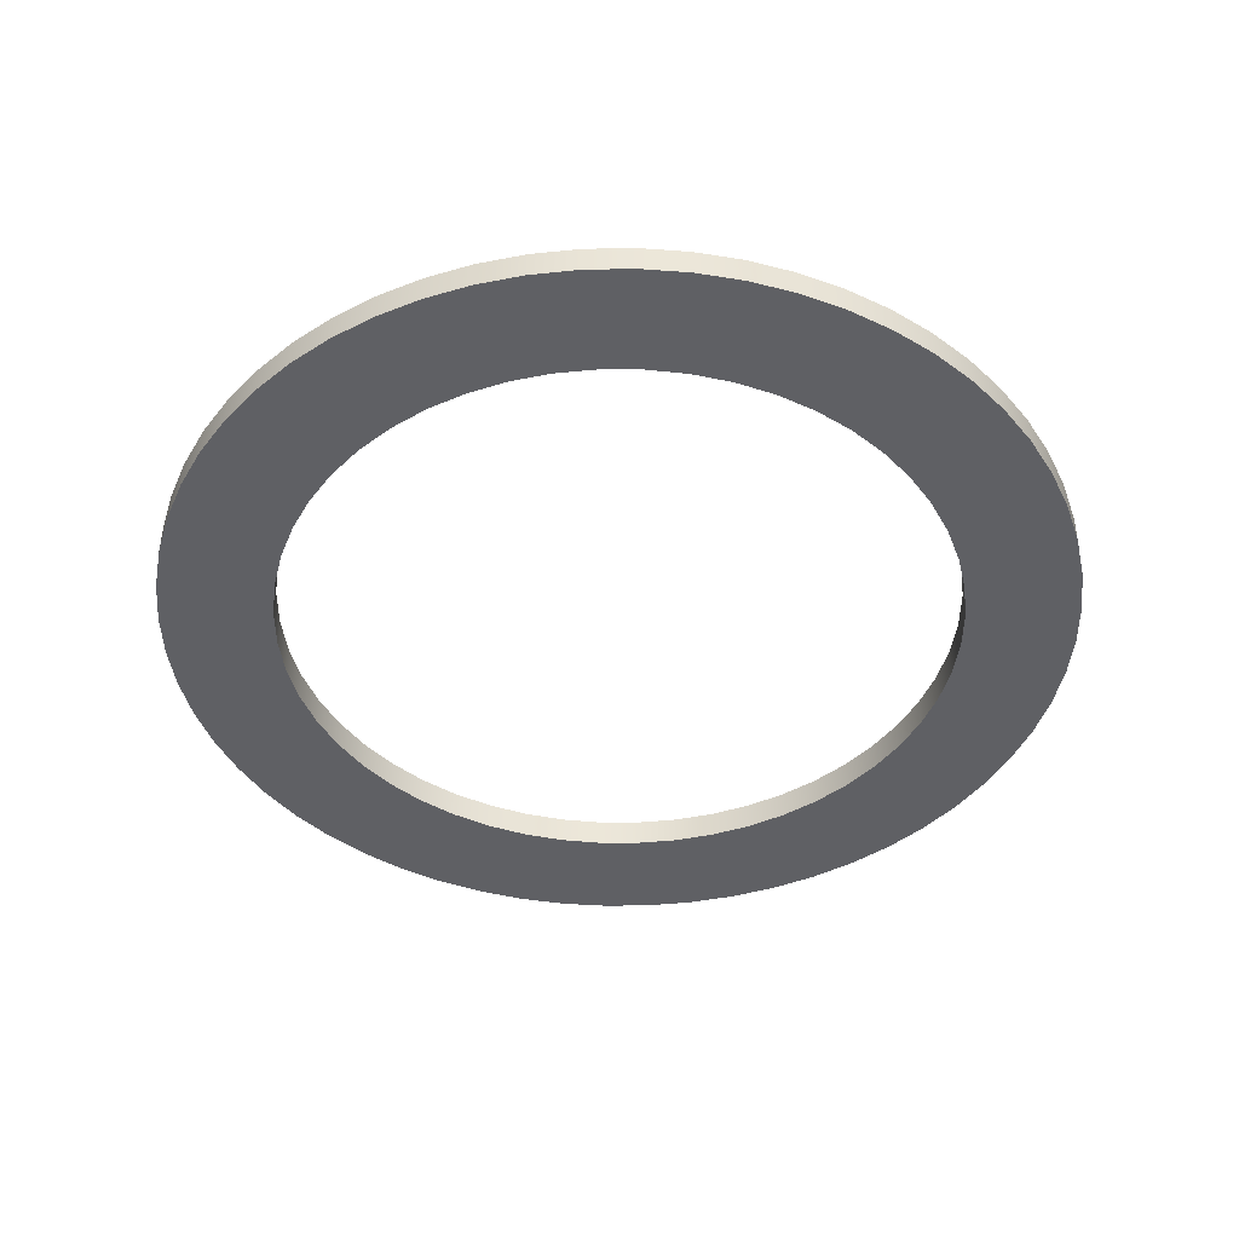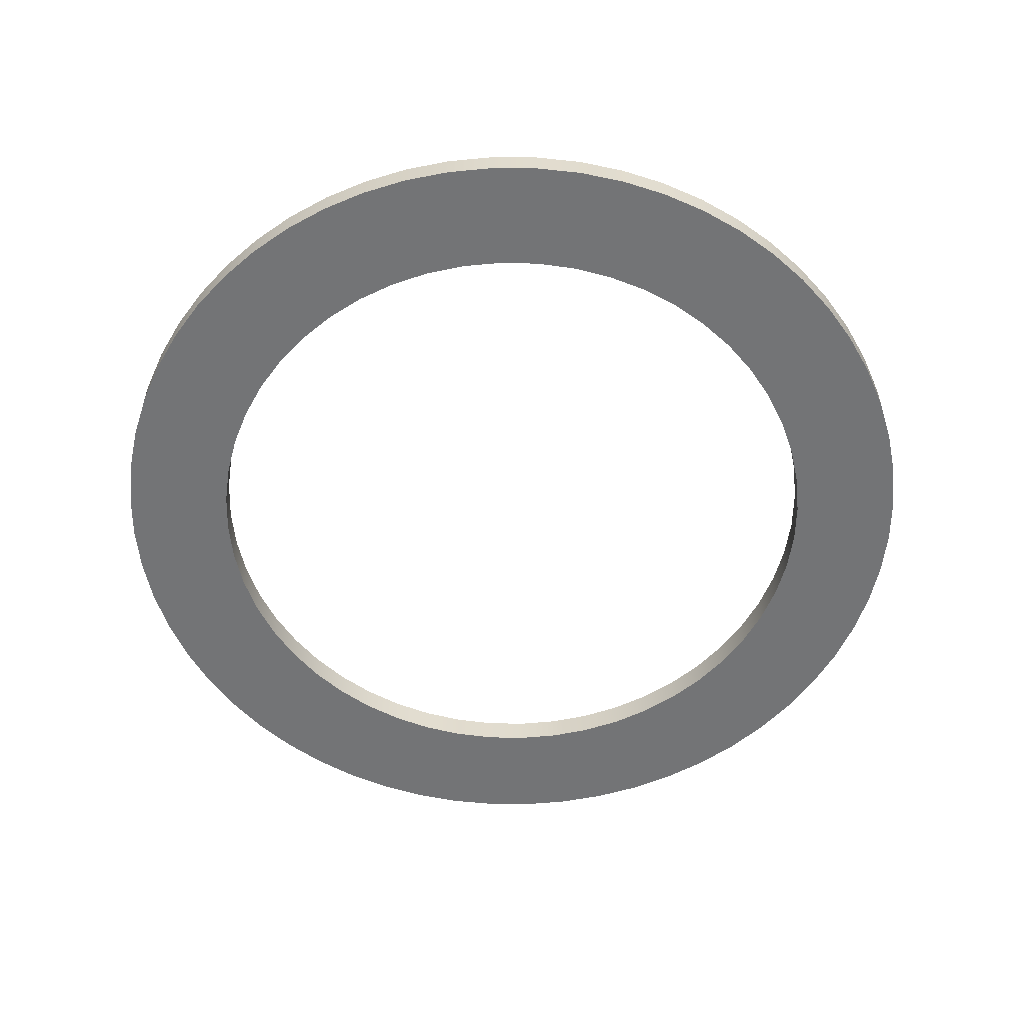
<metadata>
{"format":"obj","ext":"obj","renderer":"f3d","projection":"perspective","resolution":1024,"background":"white","views":[{"elev":-43.2,"azim":-79.9,"up":"+Y"},{"elev":-56.2,"azim":-129.3,"up":"+Y"}]}
</metadata>
<code>
v -0.6 -0.025 7.348e-17
v -0.5956 -0.025 0.07232
v -0.5826 -0.025 0.1436
v -0.561 -0.025 0.2128
v -0.5313 -0.025 0.2788
v -0.4938 -0.025 0.3408
v -0.4491 -0.025 0.3979
v -0.3979 -0.025 0.4491
v -0.3408 -0.025 0.4938
v -0.2788 -0.025 0.5313
v -0.2128 -0.025 0.561
v -0.1436 -0.025 0.5826
v -0.07232 -0.025 0.5956
v 3.674e-17 -0.025 0.6
v 0.07232 -0.025 0.5956
v 0.1436 -0.025 0.5826
v 0.2128 -0.025 0.561
v 0.2788 -0.025 0.5313
v 0.3408 -0.025 0.4938
v 0.3979 -0.025 0.4491
v 0.4491 -0.025 0.3979
v 0.4938 -0.025 0.3408
v 0.5313 -0.025 0.2788
v 0.561 -0.025 0.2128
v 0.5826 -0.025 0.1436
v 0.5956 -0.025 0.07232
v 0.6 -0.025 0
v 0.5956 -0.025 -0.07232
v 0.5826 -0.025 -0.1436
v 0.561 -0.025 -0.2128
v 0.5313 -0.025 -0.2788
v 0.4938 -0.025 -0.3408
v 0.4491 -0.025 -0.3979
v 0.3979 -0.025 -0.4491
v 0.3408 -0.025 -0.4938
v 0.2788 -0.025 -0.5313
v 0.2128 -0.025 -0.561
v 0.1436 -0.025 -0.5826
v 0.07232 -0.025 -0.5956
v 3.674e-17 -0.025 -0.6
v -0.07232 -0.025 -0.5956
v -0.1436 -0.025 -0.5826
v -0.2128 -0.025 -0.561
v -0.2788 -0.025 -0.5313
v -0.3408 -0.025 -0.4938
v -0.3979 -0.025 -0.4491
v -0.4491 -0.025 -0.3979
v -0.4938 -0.025 -0.3408
v -0.5313 -0.025 -0.2788
v -0.561 -0.025 -0.2128
v -0.5826 -0.025 -0.1436
v -0.5956 -0.025 -0.07232
v -0.8 -0.025 9.797e-17
v -0.7956 -0.025 -0.08362
v -0.7825 -0.025 -0.1663
v -0.7608 -0.025 -0.2472
v -0.7308 -0.025 -0.3254
v -0.6928 -0.025 -0.4
v -0.6472 -0.025 -0.4702
v -0.5945 -0.025 -0.5353
v -0.5353 -0.025 -0.5945
v -0.4702 -0.025 -0.6472
v -0.4 -0.025 -0.6928
v -0.3254 -0.025 -0.7308
v -0.2472 -0.025 -0.7608
v -0.1663 -0.025 -0.7825
v -0.08362 -0.025 -0.7956
v 4.899e-17 -0.025 -0.8
v 0.08362 -0.025 -0.7956
v 0.1663 -0.025 -0.7825
v 0.2472 -0.025 -0.7608
v 0.3254 -0.025 -0.7308
v 0.4 -0.025 -0.6928
v 0.4702 -0.025 -0.6472
v 0.5353 -0.025 -0.5945
v 0.5945 -0.025 -0.5353
v 0.6472 -0.025 -0.4702
v 0.6928 -0.025 -0.4
v 0.7308 -0.025 -0.3254
v 0.7608 -0.025 -0.2472
v 0.7825 -0.025 -0.1663
v 0.7956 -0.025 -0.08362
v 0.8 -0.025 0
v 0.7956 -0.025 0.08362
v 0.7825 -0.025 0.1663
v 0.7608 -0.025 0.2472
v 0.7308 -0.025 0.3254
v 0.6928 -0.025 0.4
v 0.6472 -0.025 0.4702
v 0.5945 -0.025 0.5353
v 0.5353 -0.025 0.5945
v 0.4702 -0.025 0.6472
v 0.4 -0.025 0.6928
v 0.3254 -0.025 0.7308
v 0.2472 -0.025 0.7608
v 0.1663 -0.025 0.7825
v 0.08362 -0.025 0.7956
v 4.899e-17 -0.025 0.8
v -0.08362 -0.025 0.7956
v -0.1663 -0.025 0.7825
v -0.2472 -0.025 0.7608
v -0.3254 -0.025 0.7308
v -0.4 -0.025 0.6928
v -0.4702 -0.025 0.6472
v -0.5353 -0.025 0.5945
v -0.5945 -0.025 0.5353
v -0.6472 -0.025 0.4702
v -0.6928 -0.025 0.4
v -0.7308 -0.025 0.3254
v -0.7608 -0.025 0.2472
v -0.7825 -0.025 0.1663
v -0.7956 -0.025 0.08362
v -0.6 -0.025 7.348e-17
v -0.5956 -0.025 -0.07232
v -0.5826 -0.025 -0.1436
v -0.561 -0.025 -0.2128
v -0.5313 -0.025 -0.2788
v -0.4938 -0.025 -0.3408
v -0.4491 -0.025 -0.3979
v -0.3979 -0.025 -0.4491
v -0.3408 -0.025 -0.4938
v -0.2788 -0.025 -0.5313
v -0.2128 -0.025 -0.561
v -0.1436 -0.025 -0.5826
v -0.07232 -0.025 -0.5956
v 3.674e-17 -0.025 -0.6
v 0.07232 -0.025 -0.5956
v 0.1436 -0.025 -0.5826
v 0.2128 -0.025 -0.561
v 0.2788 -0.025 -0.5313
v 0.3408 -0.025 -0.4938
v 0.3979 -0.025 -0.4491
v 0.4491 -0.025 -0.3979
v 0.4938 -0.025 -0.3408
v 0.5313 -0.025 -0.2788
v 0.561 -0.025 -0.2128
v 0.5826 -0.025 -0.1436
v 0.5956 -0.025 -0.07232
v 0.6 -0.025 0
v 0.5956 -0.025 0.07232
v 0.5826 -0.025 0.1436
v 0.561 -0.025 0.2128
v 0.5313 -0.025 0.2788
v 0.4938 -0.025 0.3408
v 0.4491 -0.025 0.3979
v 0.3979 -0.025 0.4491
v 0.3408 -0.025 0.4938
v 0.2788 -0.025 0.5313
v 0.2128 -0.025 0.561
v 0.1436 -0.025 0.5826
v 0.07232 -0.025 0.5956
v 3.674e-17 -0.025 0.6
v -0.07232 -0.025 0.5956
v -0.1436 -0.025 0.5826
v -0.2128 -0.025 0.561
v -0.2788 -0.025 0.5313
v -0.3408 -0.025 0.4938
v -0.3979 -0.025 0.4491
v -0.4491 -0.025 0.3979
v -0.4938 -0.025 0.3408
v -0.5313 -0.025 0.2788
v -0.561 -0.025 0.2128
v -0.5826 -0.025 0.1436
v -0.5956 -0.025 0.07232
v -0.6 0.025 7.348e-17
v -0.5956 0.025 0.07232
v -0.5826 0.025 0.1436
v -0.561 0.025 0.2128
v -0.5313 0.025 0.2788
v -0.4938 0.025 0.3408
v -0.4491 0.025 0.3979
v -0.3979 0.025 0.4491
v -0.3408 0.025 0.4938
v -0.2788 0.025 0.5313
v -0.2128 0.025 0.561
v -0.1436 0.025 0.5826
v -0.07232 0.025 0.5956
v 3.674e-17 0.025 0.6
v 0.07232 0.025 0.5956
v 0.1436 0.025 0.5826
v 0.2128 0.025 0.561
v 0.2788 0.025 0.5313
v 0.3408 0.025 0.4938
v 0.3979 0.025 0.4491
v 0.4491 0.025 0.3979
v 0.4938 0.025 0.3408
v 0.5313 0.025 0.2788
v 0.561 0.025 0.2128
v 0.5826 0.025 0.1436
v 0.5956 0.025 0.07232
v 0.6 0.025 0
v 0.5956 0.025 -0.07232
v 0.5826 0.025 -0.1436
v 0.561 0.025 -0.2128
v 0.5313 0.025 -0.2788
v 0.4938 0.025 -0.3408
v 0.4491 0.025 -0.3979
v 0.3979 0.025 -0.4491
v 0.3408 0.025 -0.4938
v 0.2788 0.025 -0.5313
v 0.2128 0.025 -0.561
v 0.1436 0.025 -0.5826
v 0.07232 0.025 -0.5956
v 3.674e-17 0.025 -0.6
v -0.07232 0.025 -0.5956
v -0.1436 0.025 -0.5826
v -0.2128 0.025 -0.561
v -0.2788 0.025 -0.5313
v -0.3408 0.025 -0.4938
v -0.3979 0.025 -0.4491
v -0.4491 0.025 -0.3979
v -0.4938 0.025 -0.3408
v -0.5313 0.025 -0.2788
v -0.561 0.025 -0.2128
v -0.5826 0.025 -0.1436
v -0.5956 0.025 -0.07232
v -0.6 0.025 7.348e-17
v -0.6 -0.025 7.348e-17
v -0.8 -0.025 9.797e-17
v -0.7956 -0.025 0.08362
v -0.7825 -0.025 0.1663
v -0.7608 -0.025 0.2472
v -0.7308 -0.025 0.3254
v -0.6928 -0.025 0.4
v -0.6472 -0.025 0.4702
v -0.5945 -0.025 0.5353
v -0.5353 -0.025 0.5945
v -0.4702 -0.025 0.6472
v -0.4 -0.025 0.6928
v -0.3254 -0.025 0.7308
v -0.2472 -0.025 0.7608
v -0.1663 -0.025 0.7825
v -0.08362 -0.025 0.7956
v 4.899e-17 -0.025 0.8
v 0.08362 -0.025 0.7956
v 0.1663 -0.025 0.7825
v 0.2472 -0.025 0.7608
v 0.3254 -0.025 0.7308
v 0.4 -0.025 0.6928
v 0.4702 -0.025 0.6472
v 0.5353 -0.025 0.5945
v 0.5945 -0.025 0.5353
v 0.6472 -0.025 0.4702
v 0.6928 -0.025 0.4
v 0.7308 -0.025 0.3254
v 0.7608 -0.025 0.2472
v 0.7825 -0.025 0.1663
v 0.7956 -0.025 0.08362
v 0.8 -0.025 0
v 0.7956 -0.025 -0.08362
v 0.7825 -0.025 -0.1663
v 0.7608 -0.025 -0.2472
v 0.7308 -0.025 -0.3254
v 0.6928 -0.025 -0.4
v 0.6472 -0.025 -0.4702
v 0.5945 -0.025 -0.5353
v 0.5353 -0.025 -0.5945
v 0.4702 -0.025 -0.6472
v 0.4 -0.025 -0.6928
v 0.3254 -0.025 -0.7308
v 0.2472 -0.025 -0.7608
v 0.1663 -0.025 -0.7825
v 0.08362 -0.025 -0.7956
v 4.899e-17 -0.025 -0.8
v -0.08362 -0.025 -0.7956
v -0.1663 -0.025 -0.7825
v -0.2472 -0.025 -0.7608
v -0.3254 -0.025 -0.7308
v -0.4 -0.025 -0.6928
v -0.4702 -0.025 -0.6472
v -0.5353 -0.025 -0.5945
v -0.5945 -0.025 -0.5353
v -0.6472 -0.025 -0.4702
v -0.6928 -0.025 -0.4
v -0.7308 -0.025 -0.3254
v -0.7608 -0.025 -0.2472
v -0.7825 -0.025 -0.1663
v -0.7956 -0.025 -0.08362
v -0.8 0.025 9.797e-17
v -0.7956 0.025 -0.08362
v -0.7825 0.025 -0.1663
v -0.7608 0.025 -0.2472
v -0.7308 0.025 -0.3254
v -0.6928 0.025 -0.4
v -0.6472 0.025 -0.4702
v -0.5945 0.025 -0.5353
v -0.5353 0.025 -0.5945
v -0.4702 0.025 -0.6472
v -0.4 0.025 -0.6928
v -0.3254 0.025 -0.7308
v -0.2472 0.025 -0.7608
v -0.1663 0.025 -0.7825
v -0.08362 0.025 -0.7956
v 4.899e-17 0.025 -0.8
v 0.08362 0.025 -0.7956
v 0.1663 0.025 -0.7825
v 0.2472 0.025 -0.7608
v 0.3254 0.025 -0.7308
v 0.4 0.025 -0.6928
v 0.4702 0.025 -0.6472
v 0.5353 0.025 -0.5945
v 0.5945 0.025 -0.5353
v 0.6472 0.025 -0.4702
v 0.6928 0.025 -0.4
v 0.7308 0.025 -0.3254
v 0.7608 0.025 -0.2472
v 0.7825 0.025 -0.1663
v 0.7956 0.025 -0.08362
v 0.8 0.025 0
v 0.7956 0.025 0.08362
v 0.7825 0.025 0.1663
v 0.7608 0.025 0.2472
v 0.7308 0.025 0.3254
v 0.6928 0.025 0.4
v 0.6472 0.025 0.4702
v 0.5945 0.025 0.5353
v 0.5353 0.025 0.5945
v 0.4702 0.025 0.6472
v 0.4 0.025 0.6928
v 0.3254 0.025 0.7308
v 0.2472 0.025 0.7608
v 0.1663 0.025 0.7825
v 0.08362 0.025 0.7956
v 4.899e-17 0.025 0.8
v -0.08362 0.025 0.7956
v -0.1663 0.025 0.7825
v -0.2472 0.025 0.7608
v -0.3254 0.025 0.7308
v -0.4 0.025 0.6928
v -0.4702 0.025 0.6472
v -0.5353 0.025 0.5945
v -0.5945 0.025 0.5353
v -0.6472 0.025 0.4702
v -0.6928 0.025 0.4
v -0.7308 0.025 0.3254
v -0.7608 0.025 0.2472
v -0.7825 0.025 0.1663
v -0.7956 0.025 0.08362
v -0.8 -0.025 9.797e-17
v -0.8 0.025 9.797e-17
v -0.6 0.025 7.348e-17
v -0.5956 0.025 -0.07232
v -0.5826 0.025 -0.1436
v -0.561 0.025 -0.2128
v -0.5313 0.025 -0.2788
v -0.4938 0.025 -0.3408
v -0.4491 0.025 -0.3979
v -0.3979 0.025 -0.4491
v -0.3408 0.025 -0.4938
v -0.2788 0.025 -0.5313
v -0.2128 0.025 -0.561
v -0.1436 0.025 -0.5826
v -0.07232 0.025 -0.5956
v 3.674e-17 0.025 -0.6
v 0.07232 0.025 -0.5956
v 0.1436 0.025 -0.5826
v 0.2128 0.025 -0.561
v 0.2788 0.025 -0.5313
v 0.3408 0.025 -0.4938
v 0.3979 0.025 -0.4491
v 0.4491 0.025 -0.3979
v 0.4938 0.025 -0.3408
v 0.5313 0.025 -0.2788
v 0.561 0.025 -0.2128
v 0.5826 0.025 -0.1436
v 0.5956 0.025 -0.07232
v 0.6 0.025 0
v 0.5956 0.025 0.07232
v 0.5826 0.025 0.1436
v 0.561 0.025 0.2128
v 0.5313 0.025 0.2788
v 0.4938 0.025 0.3408
v 0.4491 0.025 0.3979
v 0.3979 0.025 0.4491
v 0.3408 0.025 0.4938
v 0.2788 0.025 0.5313
v 0.2128 0.025 0.561
v 0.1436 0.025 0.5826
v 0.07232 0.025 0.5956
v 3.674e-17 0.025 0.6
v -0.07232 0.025 0.5956
v -0.1436 0.025 0.5826
v -0.2128 0.025 0.561
v -0.2788 0.025 0.5313
v -0.3408 0.025 0.4938
v -0.3979 0.025 0.4491
v -0.4491 0.025 0.3979
v -0.4938 0.025 0.3408
v -0.5313 0.025 0.2788
v -0.561 0.025 0.2128
v -0.5826 0.025 0.1436
v -0.5956 0.025 0.07232
v -0.8 0.025 9.797e-17
v -0.7956 0.025 0.08362
v -0.7825 0.025 0.1663
v -0.7608 0.025 0.2472
v -0.7308 0.025 0.3254
v -0.6928 0.025 0.4
v -0.6472 0.025 0.4702
v -0.5945 0.025 0.5353
v -0.5353 0.025 0.5945
v -0.4702 0.025 0.6472
v -0.4 0.025 0.6928
v -0.3254 0.025 0.7308
v -0.2472 0.025 0.7608
v -0.1663 0.025 0.7825
v -0.08362 0.025 0.7956
v 4.899e-17 0.025 0.8
v 0.08362 0.025 0.7956
v 0.1663 0.025 0.7825
v 0.2472 0.025 0.7608
v 0.3254 0.025 0.7308
v 0.4 0.025 0.6928
v 0.4702 0.025 0.6472
v 0.5353 0.025 0.5945
v 0.5945 0.025 0.5353
v 0.6472 0.025 0.4702
v 0.6928 0.025 0.4
v 0.7308 0.025 0.3254
v 0.7608 0.025 0.2472
v 0.7825 0.025 0.1663
v 0.7956 0.025 0.08362
v 0.8 0.025 0
v 0.7956 0.025 -0.08362
v 0.7825 0.025 -0.1663
v 0.7608 0.025 -0.2472
v 0.7308 0.025 -0.3254
v 0.6928 0.025 -0.4
v 0.6472 0.025 -0.4702
v 0.5945 0.025 -0.5353
v 0.5353 0.025 -0.5945
v 0.4702 0.025 -0.6472
v 0.4 0.025 -0.6928
v 0.3254 0.025 -0.7308
v 0.2472 0.025 -0.7608
v 0.1663 0.025 -0.7825
v 0.08362 0.025 -0.7956
v 4.899e-17 0.025 -0.8
v -0.08362 0.025 -0.7956
v -0.1663 0.025 -0.7825
v -0.2472 0.025 -0.7608
v -0.3254 0.025 -0.7308
v -0.4 0.025 -0.6928
v -0.4702 0.025 -0.6472
v -0.5353 0.025 -0.5945
v -0.5945 0.025 -0.5353
v -0.6472 0.025 -0.4702
v -0.6928 0.025 -0.4
v -0.7308 0.025 -0.3254
v -0.7608 0.025 -0.2472
v -0.7825 0.025 -0.1663
v -0.7956 0.025 -0.08362
g fd8cd952-e361-11ea-ad82-54bf646e7e1f
f 2 112 1
f 1 112 53
f 1 53 54
f 112 2 111
f 111 2 3
f 111 3 110
f 110 3 4
f 110 4 109
f 109 4 5
f 109 5 108
f 108 5 6
f 108 6 107
f 107 6 7
f 107 7 106
f 106 7 8
f 106 8 105
f 105 8 104
f 104 8 9
f 104 9 103
f 103 9 10
f 103 10 102
f 102 10 11
f 102 11 101
f 101 11 12
f 101 12 100
f 100 12 13
f 100 13 99
f 99 13 14
f 99 14 98
f 98 14 97
f 97 14 15
f 97 15 96
f 96 15 16
f 96 16 95
f 95 16 17
f 95 17 94
f 94 17 18
f 94 18 93
f 93 18 19
f 93 19 92
f 92 19 20
f 92 20 91
f 91 20 90
f 90 20 21
f 90 21 89
f 89 21 22
f 89 22 88
f 88 22 23
f 88 23 87
f 87 23 24
f 87 24 86
f 86 24 25
f 86 25 85
f 85 25 26
f 85 26 84
f 84 26 27
f 84 27 83
f 83 27 82
f 82 27 28
f 82 28 81
f 81 28 29
f 81 29 80
f 80 29 30
f 80 30 79
f 79 30 31
f 79 31 78
f 78 31 32
f 78 32 77
f 77 32 33
f 77 33 76
f 76 33 34
f 76 34 75
f 75 34 74
f 74 34 35
f 74 35 73
f 73 35 36
f 73 36 72
f 72 36 37
f 72 37 71
f 71 37 38
f 71 38 70
f 70 38 39
f 70 39 69
f 69 39 40
f 69 40 68
f 68 40 67
f 67 40 41
f 67 41 66
f 66 41 42
f 66 42 65
f 65 42 43
f 65 43 64
f 64 43 44
f 64 44 63
f 63 44 45
f 63 45 62
f 62 45 46
f 62 46 61
f 61 46 60
f 60 46 47
f 60 47 59
f 59 47 48
f 59 48 58
f 58 48 49
f 58 49 57
f 57 49 50
f 57 50 56
f 56 50 51
f 56 51 55
f 55 51 52
f 55 52 54
f 54 52 1
g fd8d4e92-e361-11ea-9a21-54bf646e7e1f
f 114 216 113
f 113 216 217
f 218 165 164
f 164 165 166
f 164 166 163
f 163 166 167
f 163 167 162
f 162 167 168
f 162 168 161
f 161 168 169
f 161 169 160
f 160 169 170
f 160 170 159
f 159 170 171
f 159 171 158
f 158 171 172
f 158 172 157
f 157 172 173
f 157 173 156
f 156 173 174
f 156 174 155
f 155 174 175
f 155 175 154
f 154 175 176
f 154 176 153
f 153 176 177
f 153 177 152
f 152 177 178
f 152 178 151
f 151 178 179
f 151 179 150
f 150 179 180
f 150 180 149
f 149 180 181
f 149 181 148
f 148 181 182
f 148 182 147
f 147 182 183
f 147 183 146
f 146 183 184
f 146 184 145
f 145 184 185
f 145 185 144
f 144 185 186
f 144 186 143
f 143 186 187
f 143 187 142
f 142 187 188
f 142 188 141
f 141 188 189
f 141 189 140
f 140 189 190
f 140 190 139
f 139 190 191
f 139 191 138
f 138 191 192
f 138 192 137
f 137 192 193
f 137 193 136
f 136 193 194
f 136 194 135
f 135 194 195
f 135 195 134
f 134 195 196
f 134 196 133
f 133 196 197
f 133 197 132
f 132 197 198
f 132 198 131
f 131 198 199
f 131 199 130
f 130 199 200
f 130 200 129
f 129 200 201
f 129 201 128
f 128 201 202
f 128 202 127
f 127 202 203
f 127 203 126
f 126 203 204
f 126 204 125
f 125 204 205
f 125 205 124
f 124 205 206
f 124 206 123
f 123 206 207
f 123 207 122
f 122 207 208
f 122 208 121
f 121 208 209
f 121 209 120
f 120 209 210
f 120 210 119
f 119 210 211
f 119 211 118
f 118 211 212
f 118 212 117
f 117 212 213
f 117 213 116
f 116 213 214
f 116 214 115
f 115 214 215
f 115 215 114
f 114 215 216
g fd8dc3c0-e361-11ea-8937-54bf646e7e1f
f 220 338 219
f 219 338 340
f 339 279 278
f 278 279 280
f 278 280 277
f 277 280 281
f 277 281 276
f 276 281 282
f 276 282 275
f 275 282 283
f 275 283 274
f 274 283 284
f 274 284 273
f 273 284 285
f 273 285 272
f 272 285 286
f 272 286 271
f 271 286 287
f 271 287 270
f 270 287 288
f 270 288 269
f 269 288 289
f 269 289 268
f 268 289 290
f 268 290 267
f 267 290 291
f 267 291 266
f 266 291 292
f 266 292 265
f 265 292 293
f 265 293 264
f 264 293 294
f 264 294 263
f 263 294 295
f 263 295 262
f 262 295 296
f 262 296 261
f 261 296 297
f 261 297 260
f 260 297 298
f 260 298 259
f 259 298 299
f 259 299 258
f 258 299 300
f 258 300 257
f 257 300 301
f 257 301 256
f 256 301 302
f 256 302 255
f 255 302 303
f 255 303 254
f 254 303 304
f 254 304 253
f 253 304 305
f 253 305 252
f 252 305 306
f 252 306 251
f 251 306 307
f 251 307 250
f 250 307 308
f 250 308 249
f 249 308 309
f 249 309 248
f 248 309 310
f 248 310 247
f 247 310 311
f 247 311 246
f 246 311 312
f 246 312 245
f 245 312 313
f 245 313 244
f 244 313 314
f 244 314 243
f 243 314 315
f 243 315 242
f 242 315 316
f 242 316 241
f 241 316 317
f 241 317 240
f 240 317 318
f 240 318 239
f 239 318 319
f 239 319 238
f 238 319 320
f 238 320 237
f 237 320 321
f 237 321 236
f 236 321 322
f 236 322 235
f 235 322 323
f 235 323 234
f 234 323 324
f 234 324 233
f 233 324 325
f 233 325 232
f 232 325 326
f 232 326 231
f 231 326 327
f 231 327 230
f 230 327 328
f 230 328 229
f 229 328 329
f 229 329 228
f 228 329 330
f 228 330 227
f 227 330 331
f 227 331 226
f 226 331 332
f 226 332 225
f 225 332 333
f 225 333 224
f 224 333 334
f 224 334 223
f 223 334 335
f 223 335 222
f 222 335 336
f 222 336 221
f 221 336 337
f 221 337 220
f 220 337 338
g fd8e38e8-e361-11ea-aafb-54bf646e7e1f
f 342 452 341
f 341 452 393
f 341 393 394
f 452 342 451
f 451 342 343
f 451 343 450
f 450 343 344
f 450 344 449
f 449 344 345
f 449 345 448
f 448 345 346
f 448 346 447
f 447 346 347
f 447 347 446
f 446 347 348
f 446 348 445
f 445 348 444
f 444 348 349
f 444 349 443
f 443 349 350
f 443 350 442
f 442 350 351
f 442 351 441
f 441 351 352
f 441 352 440
f 440 352 353
f 440 353 439
f 439 353 354
f 439 354 438
f 438 354 437
f 437 354 355
f 437 355 436
f 436 355 356
f 436 356 435
f 435 356 357
f 435 357 434
f 434 357 358
f 434 358 433
f 433 358 359
f 433 359 432
f 432 359 360
f 432 360 431
f 431 360 430
f 430 360 361
f 430 361 429
f 429 361 362
f 429 362 428
f 428 362 363
f 428 363 427
f 427 363 364
f 427 364 426
f 426 364 365
f 426 365 425
f 425 365 366
f 425 366 424
f 424 366 367
f 424 367 423
f 423 367 422
f 422 367 368
f 422 368 421
f 421 368 369
f 421 369 420
f 420 369 370
f 420 370 419
f 419 370 371
f 419 371 418
f 418 371 372
f 418 372 417
f 417 372 373
f 417 373 416
f 416 373 374
f 416 374 415
f 415 374 414
f 414 374 375
f 414 375 413
f 413 375 376
f 413 376 412
f 412 376 377
f 412 377 411
f 411 377 378
f 411 378 410
f 410 378 379
f 410 379 409
f 409 379 380
f 409 380 408
f 408 380 407
f 407 380 381
f 407 381 406
f 406 381 382
f 406 382 405
f 405 382 383
f 405 383 404
f 404 383 384
f 404 384 403
f 403 384 385
f 403 385 402
f 402 385 386
f 402 386 401
f 401 386 400
f 400 386 387
f 400 387 399
f 399 387 388
f 399 388 398
f 398 388 389
f 398 389 397
f 397 389 390
f 397 390 396
f 396 390 391
f 396 391 395
f 395 391 392
f 395 392 394
f 394 392 341

</code>
